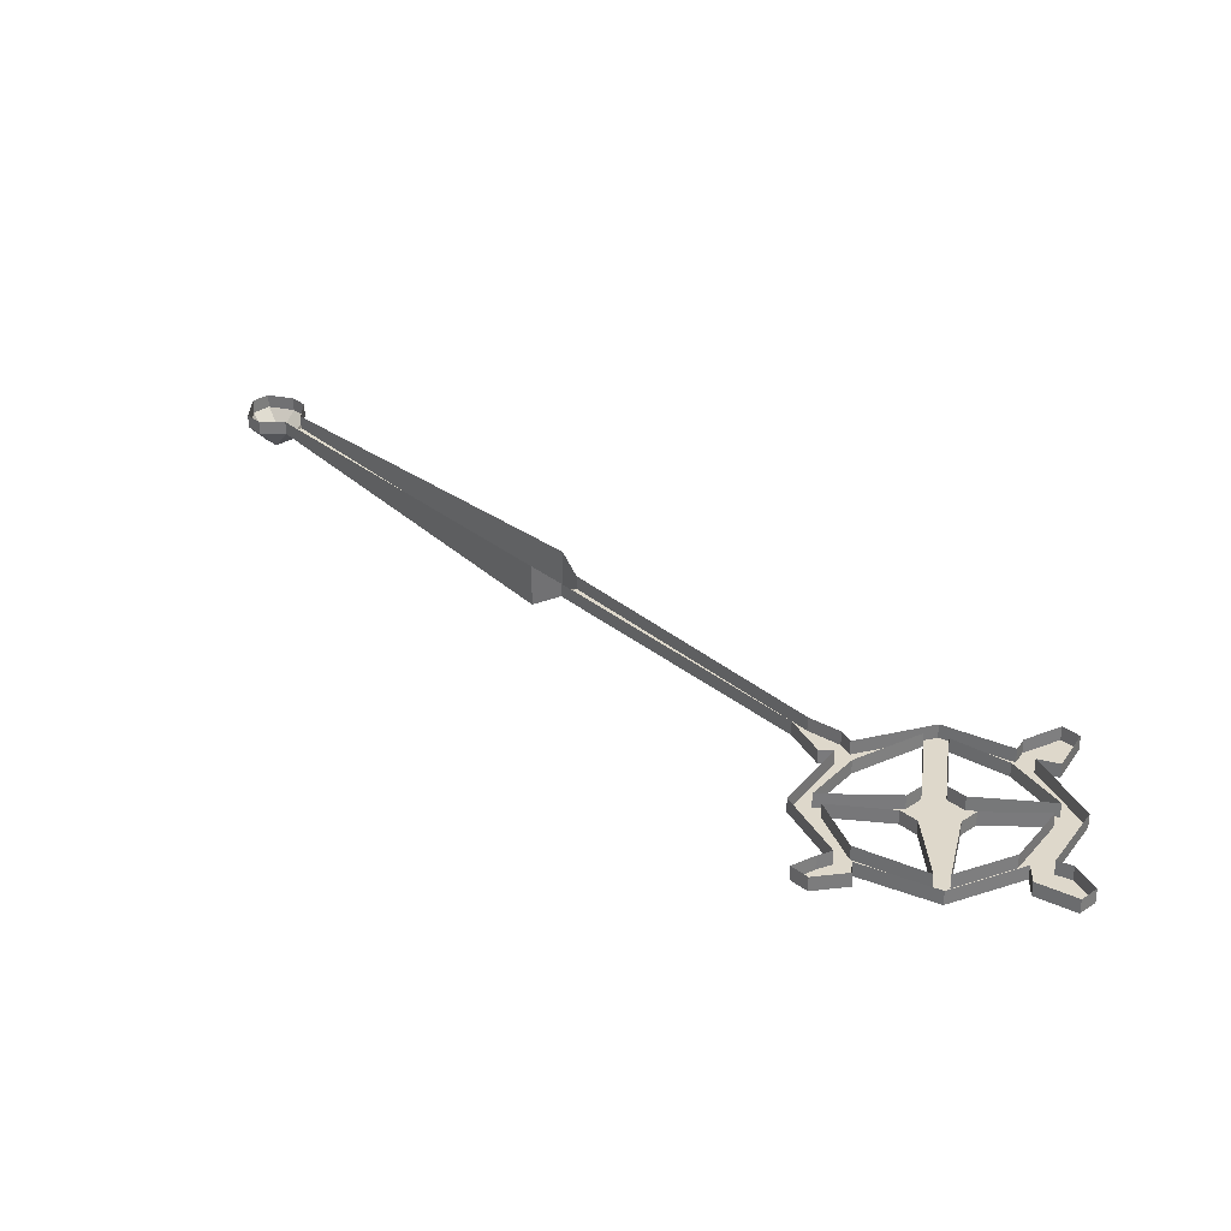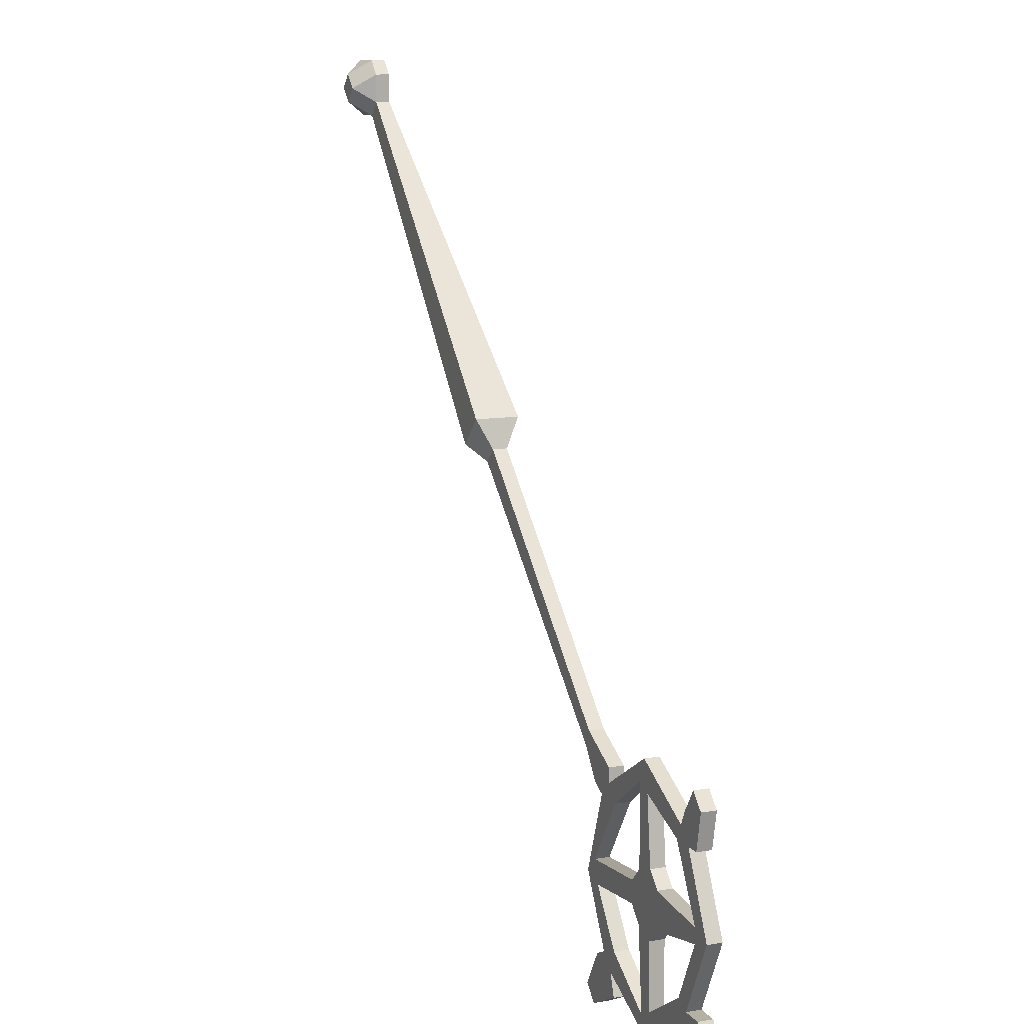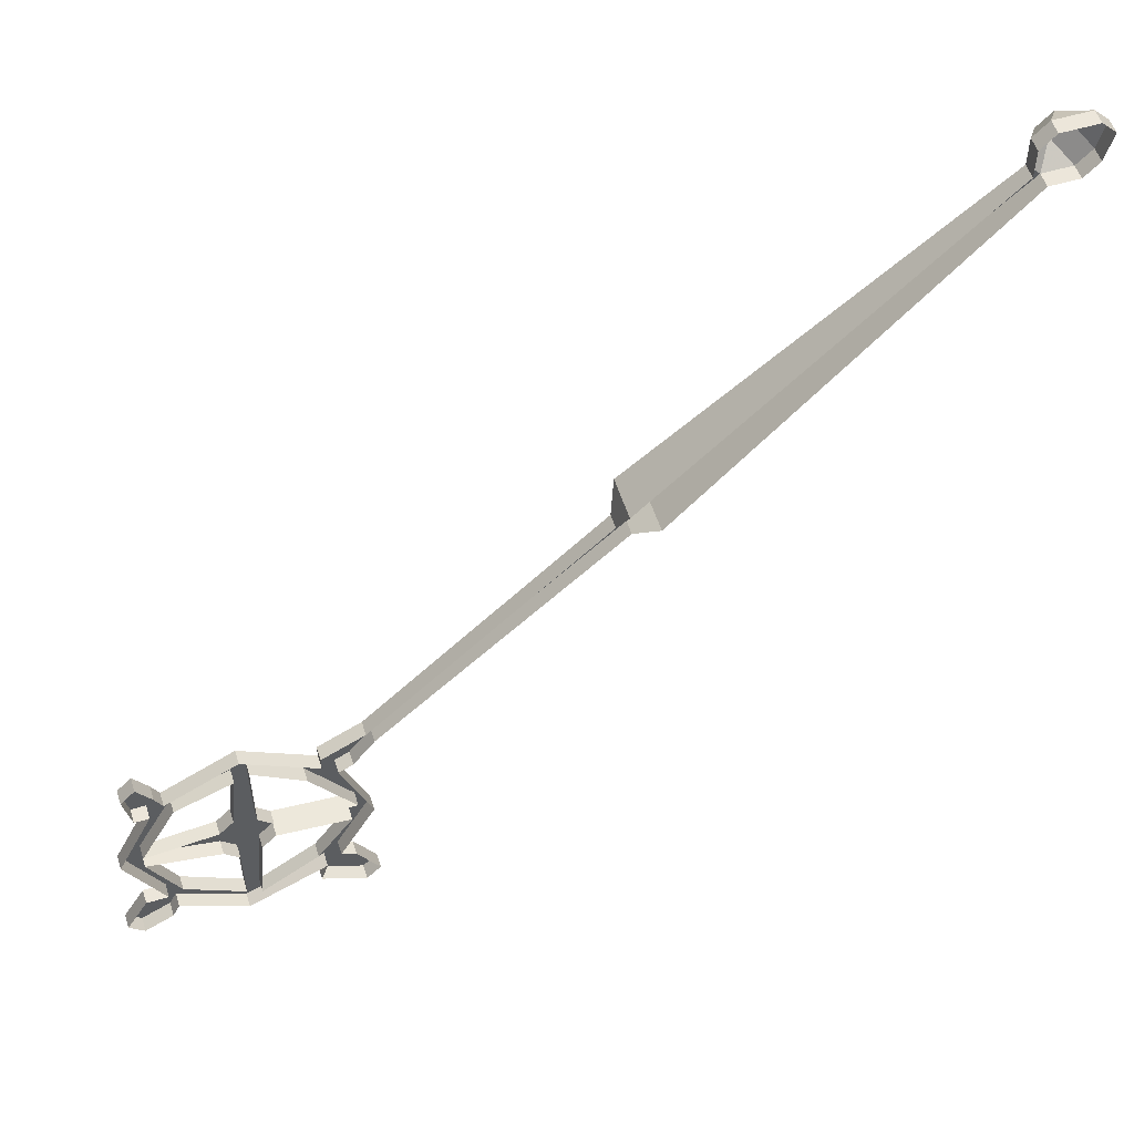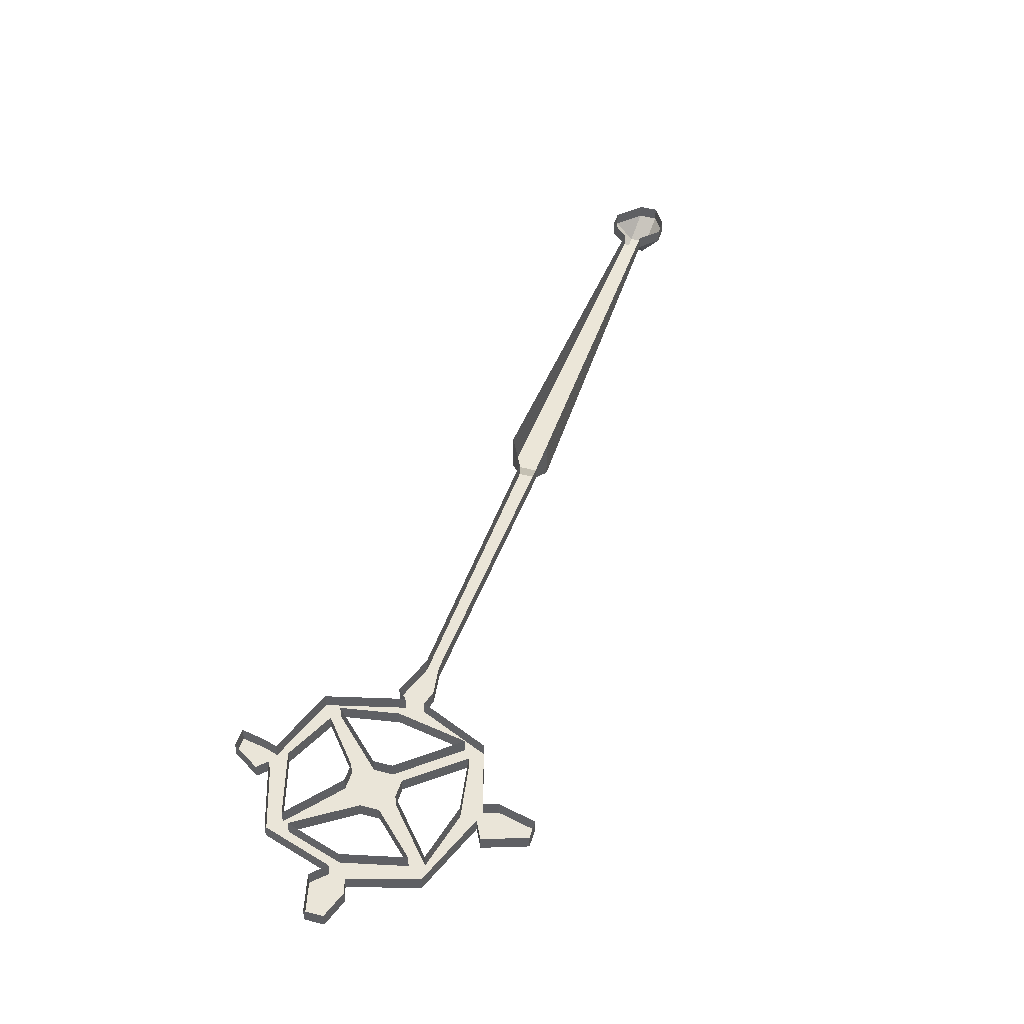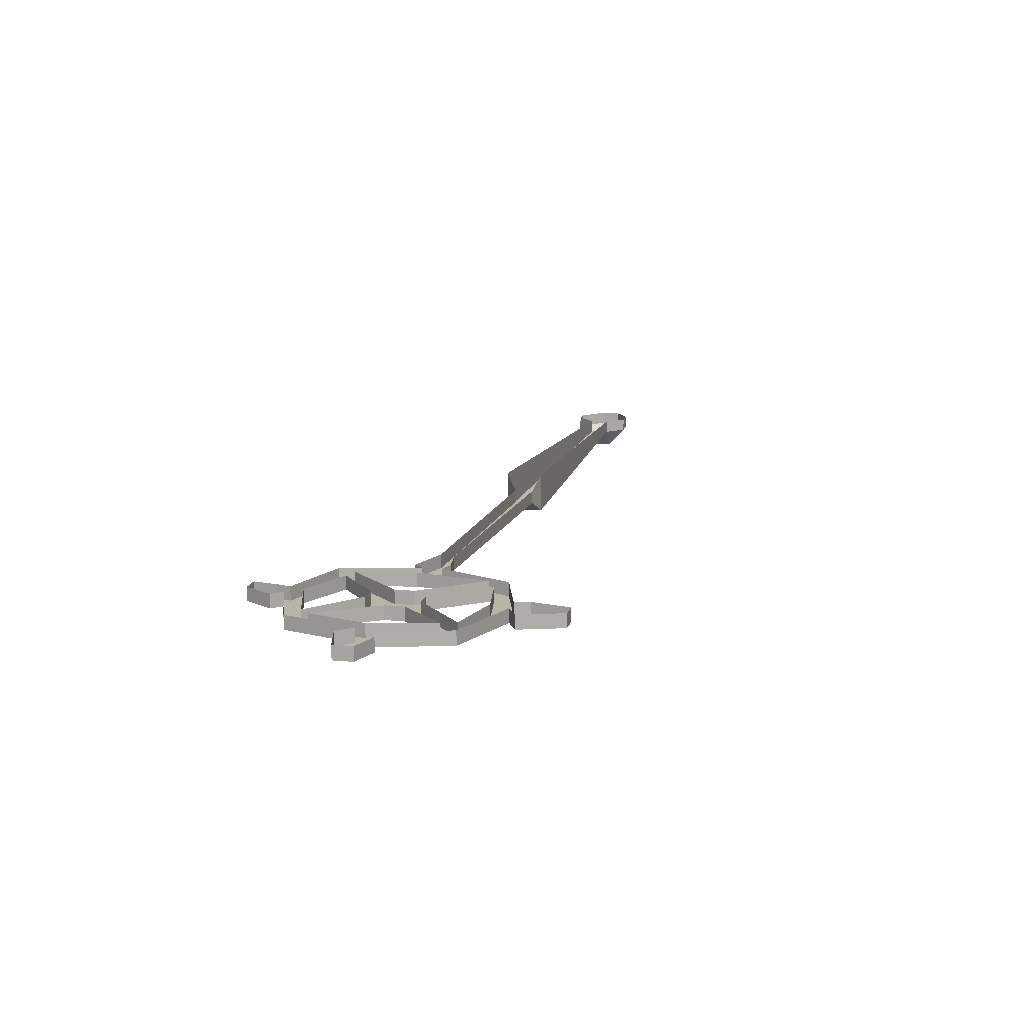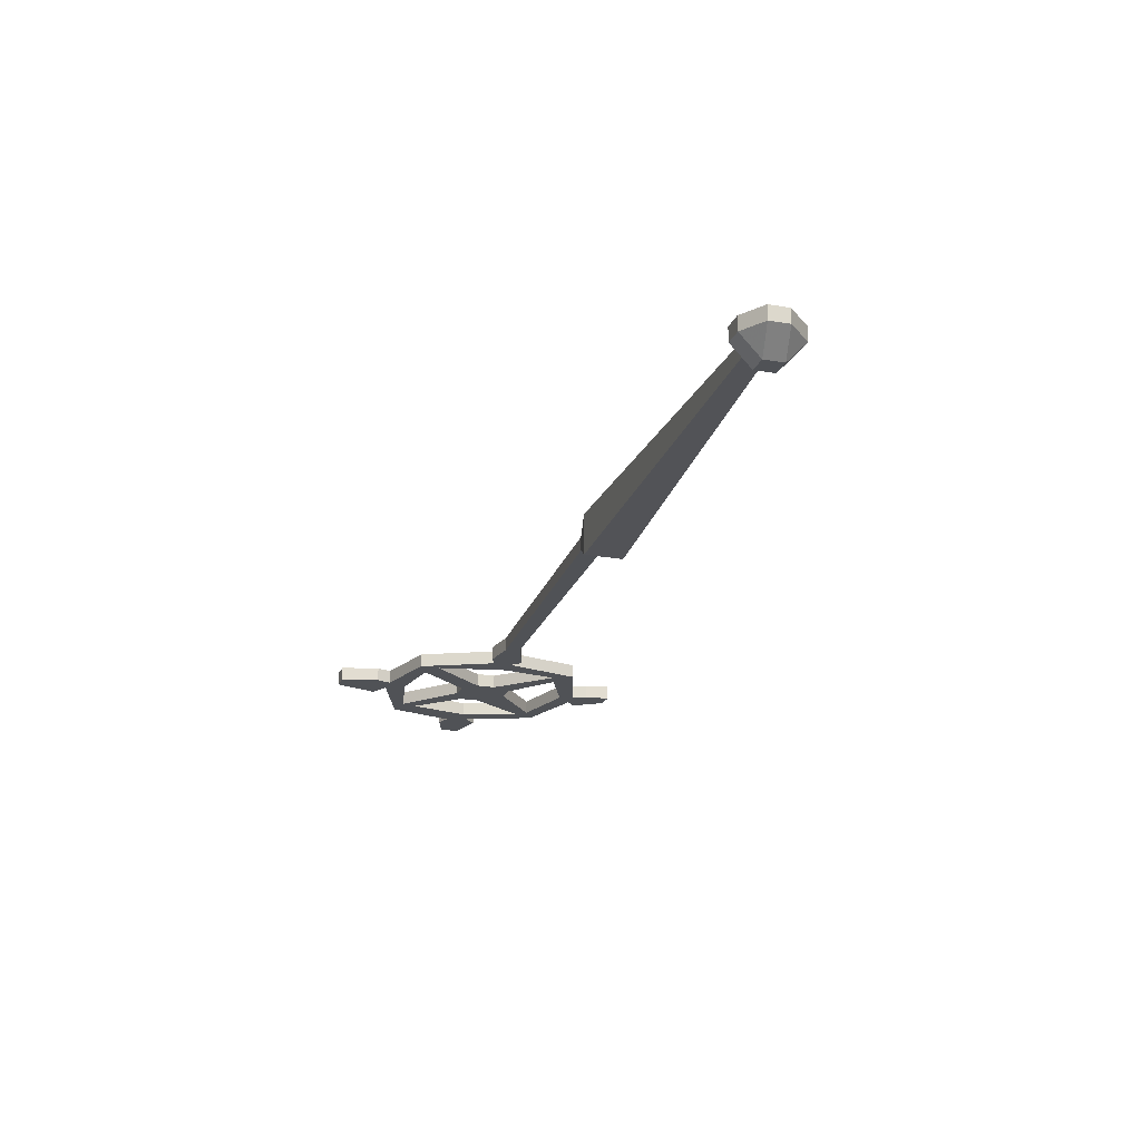
<metadata>
{"format":"obj","ext":"obj","renderer":"f3d","projection":"perspective","resolution":1024,"background":"white","views":[{"elev":31.6,"azim":91.9,"up":"+Y"},{"elev":11.5,"azim":67.9,"up":"+Z"},{"elev":54.4,"azim":162.5,"up":"+Z"},{"elev":45.2,"azim":151.5,"up":"+Y"},{"elev":13.1,"azim":147.3,"up":"+Y"},{"elev":-20.7,"azim":-62.8,"up":"+Y"}]}
</metadata>
<code>
o item/ancient_staff/base
v 28 -3 -28
v 26 -3 -30
v 30 -3 -30
v 38 -3 -22
v 28 -1 -28
v 28 -1 -26
v 28 -3 -26
v 24 -3 -29
v 26 -1 -30
v 22 -1 -41
v 22 -3 -41
v 24 -3 -39
v 30 -1 -30
v 37 -1 -25
v 37 -3 -25
v 39 -3 -26
v 48 -3 -27
v 38 -1 -22
v 50 -3 -29
v 47 -3 -29
v 55 -3 -39
v 50 -1 -29
v 52 -1 -29
v 52 -3 -29
v 49 -3 -25
v 48 -1 -27
v 52 -3 -38
v 52 -3 -40
v 50 -3 -49
v 55 -1 -39
v 49 -3 -52
v 48 -3 -48
v 40 -3 -57
v 49 -1 -52
v 50 -1 -54
v 50 -3 -54
v 53 -3 -49
v 50 -1 -49
v 38 -3 -54
v 40 -3 -53
v 37 -3 -43
v 38 -1 -54
v 30 -1 -49
v 30 -3 -49
v 29 -3 -52
v 40 -1 -57
v 27 -3 -50
v 27 -1 -50
v 25 -1 -51
v 25 -3 -51
v 30 -3 -55
v 29 -1 -52
v 25 -3 -42
v 35 -3 -38
v 24 -1 -39
v 21 -3 -25
v 22 -3 -23
v -10 -3 7
v -12 -3 5
v 21 -1 -25
v 24 -1 -29
v 37 -3 -36
v 40 -3 -35
v 39 -1 -26
v 47 -1 -29
v 22 -1 -23
v 37 -1 -36
v 40 -1 -35
v 42 -3 -37
v 42 -1 -37
v 52 -1 -38
v 51 -3 -22
v 53 -3 -24
v 51 -1 -22
v 49 -1 -25
v 42 -3 -42
v 52 -1 -40
v 48 -1 -48
v 53 -1 -24
v 42 -1 -42
v 40 -3 -44
v 40 -1 -44
v 40 -1 -53
v 24 -3 -58
v 22 -3 -56
v 24 -1 -58
v 30 -1 -55
v 25 -1 -42
v 35 -1 -41
v 35 -3 -41
v 35 -1 -38
v 22 -1 -56
v 56 -3 -54
v 54 -3 -56
v 56 -1 -54
v 53 -1 -49
v 37 -1 -43
v 54 -1 -56
v -63 -1 57
v -63 -3 57
v -58 -3 57
v -58 -1 57
v -56 -3 55
v -56 -1 55
v -56 -3 51
v -56 -1 51
v -11 -5 11
v -11 1 11
v -10 -1 7
v -64 -1 51
v -64 -3 51
v -65 -3 55
v -65 -1 55
v -62 -1 49
v -62 -3 49
v -58 -1 49
v -58 -3 49
v -60 -6 51
v -62 -6 53
v -60 -6 55
v -58 -6 53
v -15 -5 7
v -12 -1 5
v -15 1 7
f 1 2 3
f 1 3 4
f 1 4 5
f 1 5 6
f 1 6 7
f 1 7 8
f 1 8 2
f 2 8 9
f 2 9 10
f 2 10 11
f 2 11 12
f 2 12 3
f 3 12 13
f 3 13 14
f 3 14 15
f 3 15 4
f 4 15 16
f 4 16 17
f 4 17 18
f 4 18 5
f 19 17 20
f 19 20 21
f 19 21 22
f 19 22 23
f 19 23 24
f 19 24 25
f 19 25 17
f 17 25 26
f 17 26 18
f 21 27 28
f 21 28 29
f 21 29 30
f 21 30 22
f 31 29 32
f 31 32 33
f 31 33 34
f 31 34 35
f 31 35 36
f 31 36 37
f 31 37 29
f 29 37 38
f 29 38 30
f 39 33 40
f 39 40 41
f 39 41 42
f 39 42 43
f 39 43 44
f 39 44 45
f 39 45 33
f 33 45 46
f 33 46 34
f 47 45 44
f 47 44 11
f 47 11 48
f 47 48 49
f 47 49 50
f 47 50 51
f 47 51 45
f 45 51 52
f 45 52 46
f 12 11 53
f 12 53 54
f 12 54 55
f 12 55 13
f 56 8 7
f 56 7 57
f 56 57 58
f 56 58 59
f 56 59 60
f 56 60 61
f 56 61 8
f 8 61 9
f 15 62 63
f 15 63 16
f 16 63 64
f 16 64 65
f 16 65 20
f 16 20 17
f 66 57 7
f 66 7 6
f 67 62 15
f 67 15 14
f 63 68 64
f 68 63 69
f 68 69 70
f 70 69 27
f 70 27 71
f 71 27 20
f 71 20 65
f 72 25 24
f 72 24 73
f 72 73 74
f 72 74 75
f 72 75 25
f 25 75 26
f 20 27 21
f 27 69 76
f 27 76 28
f 28 76 77
f 28 77 78
f 28 78 32
f 28 32 29
f 79 73 24
f 79 24 23
f 74 73 79
f 76 80 77
f 80 76 81
f 80 81 82
f 82 81 40
f 82 40 83
f 83 40 32
f 83 32 78
f 84 51 50
f 84 50 85
f 84 85 86
f 84 86 87
f 84 87 51
f 51 87 52
f 44 53 11
f 53 44 88
f 53 88 89
f 53 89 90
f 53 90 54
f 54 90 76
f 54 76 62
f 54 62 91
f 54 91 55
f 48 11 10
f 92 85 50
f 92 50 49
f 86 85 92
f 88 44 43
f 93 37 36
f 93 36 94
f 93 94 95
f 93 95 96
f 93 96 37
f 37 96 38
f 32 40 33
f 40 81 41
f 41 81 76
f 41 76 90
f 41 90 97
f 41 97 42
f 98 94 36
f 98 36 35
f 95 94 98
f 91 62 67
f 97 90 89
f 76 69 63
f 76 63 62
f 99 100 101
f 99 101 102
f 102 101 103
f 102 103 104
f 104 103 105
f 104 105 106
f 106 105 107
f 106 107 108
f 108 107 58
f 108 58 109
f 109 58 57
f 109 57 66
f 110 111 112
f 110 112 113
f 113 112 100
f 113 100 99
f 114 115 111
f 114 111 110
f 115 114 116
f 115 116 117
f 115 117 118
f 115 118 111
f 111 118 119
f 111 119 112
f 112 119 100
f 100 119 120
f 100 120 101
f 101 120 103
f 103 120 121
f 103 121 105
f 105 121 117
f 105 117 122
f 105 122 107
f 107 122 59
f 107 59 58
f 118 121 120
f 118 120 119
f 121 118 117
f 59 123 60
f 123 59 122
f 123 122 124
f 124 122 117
f 124 117 116

</code>
